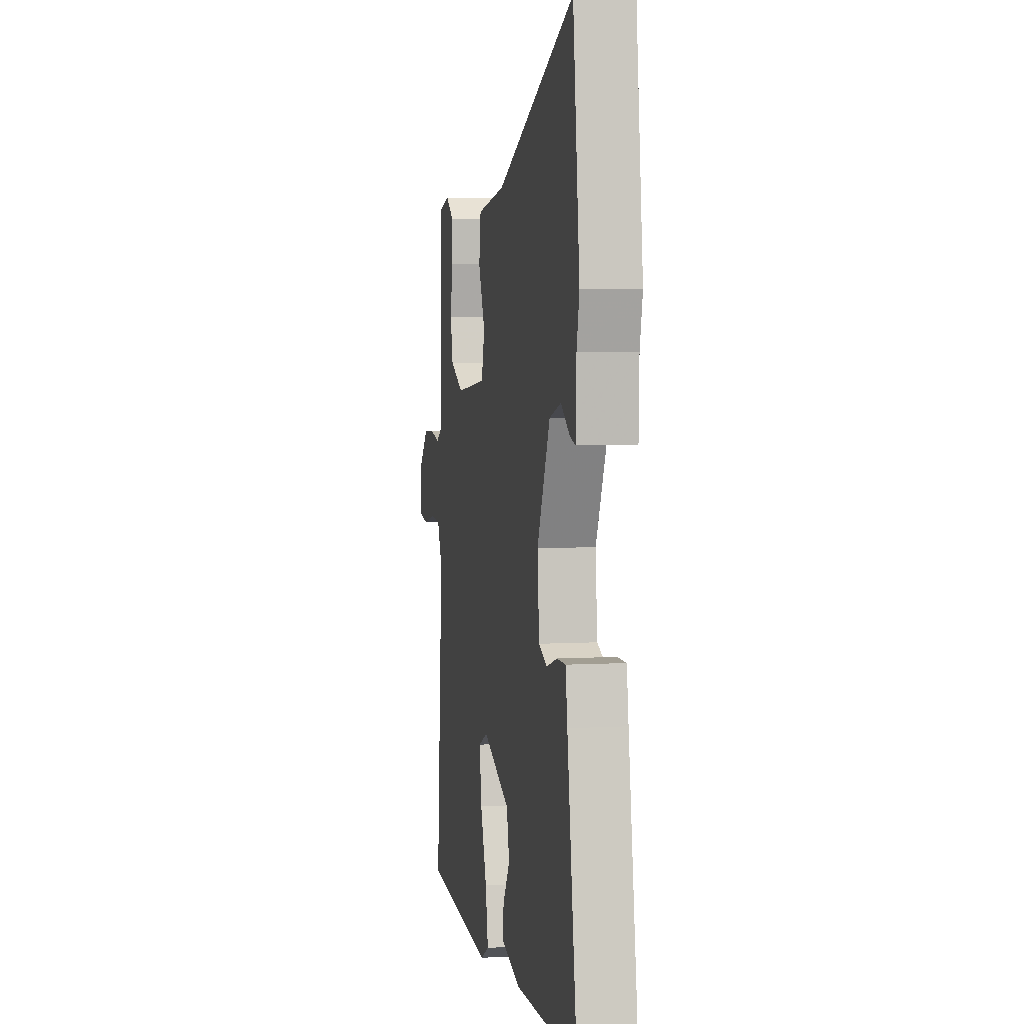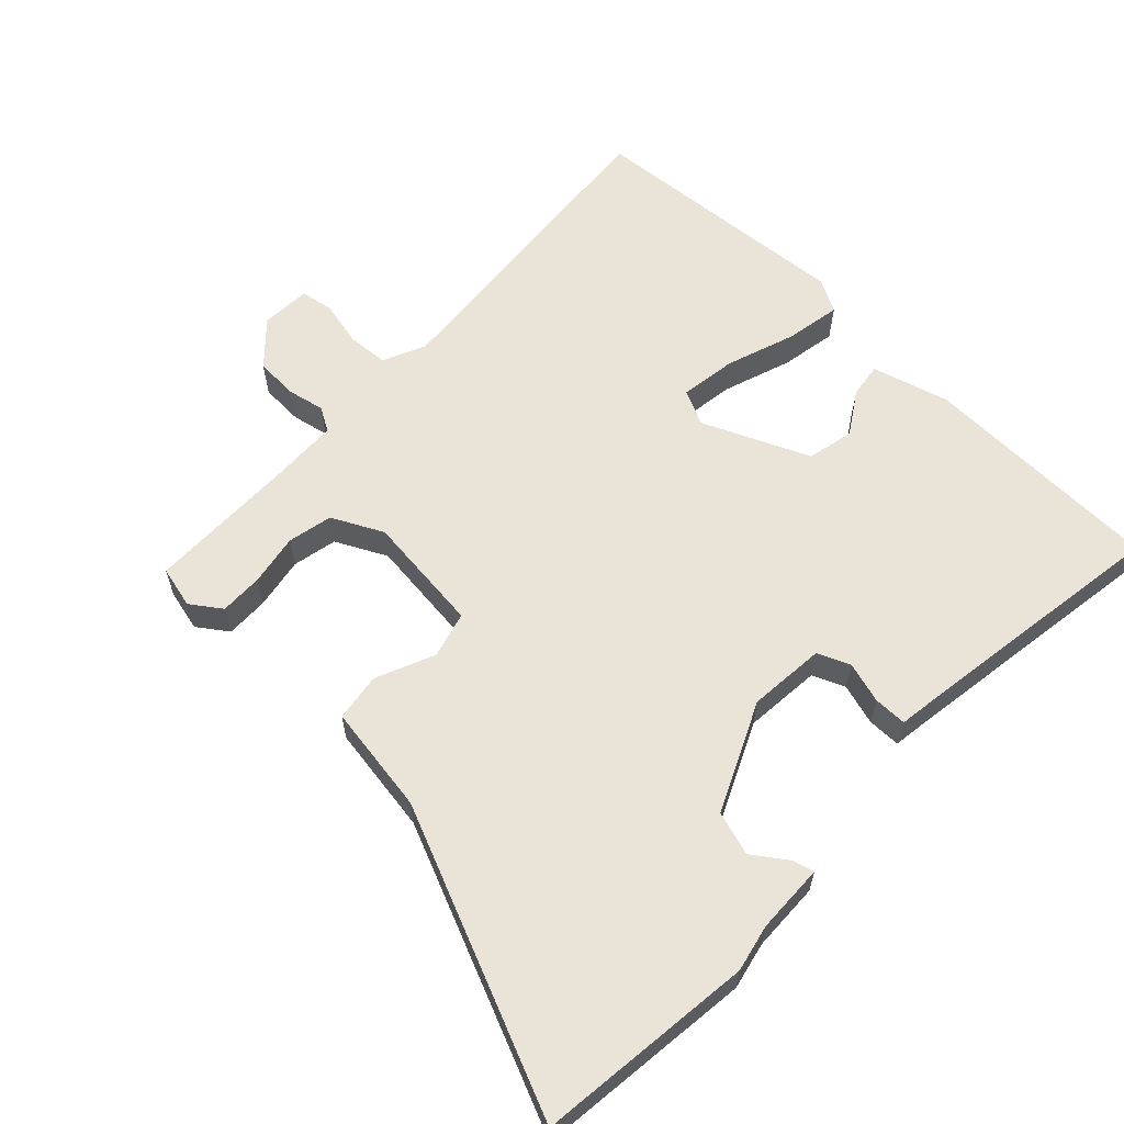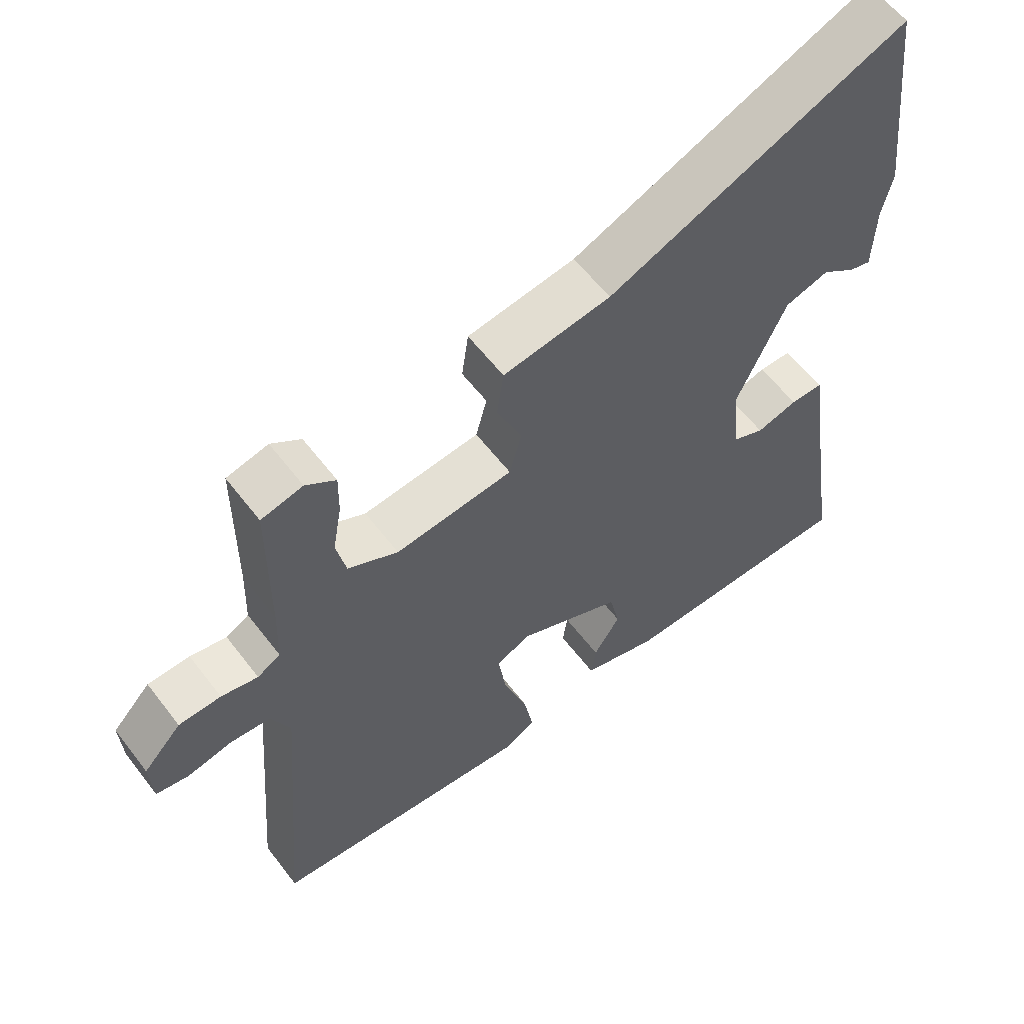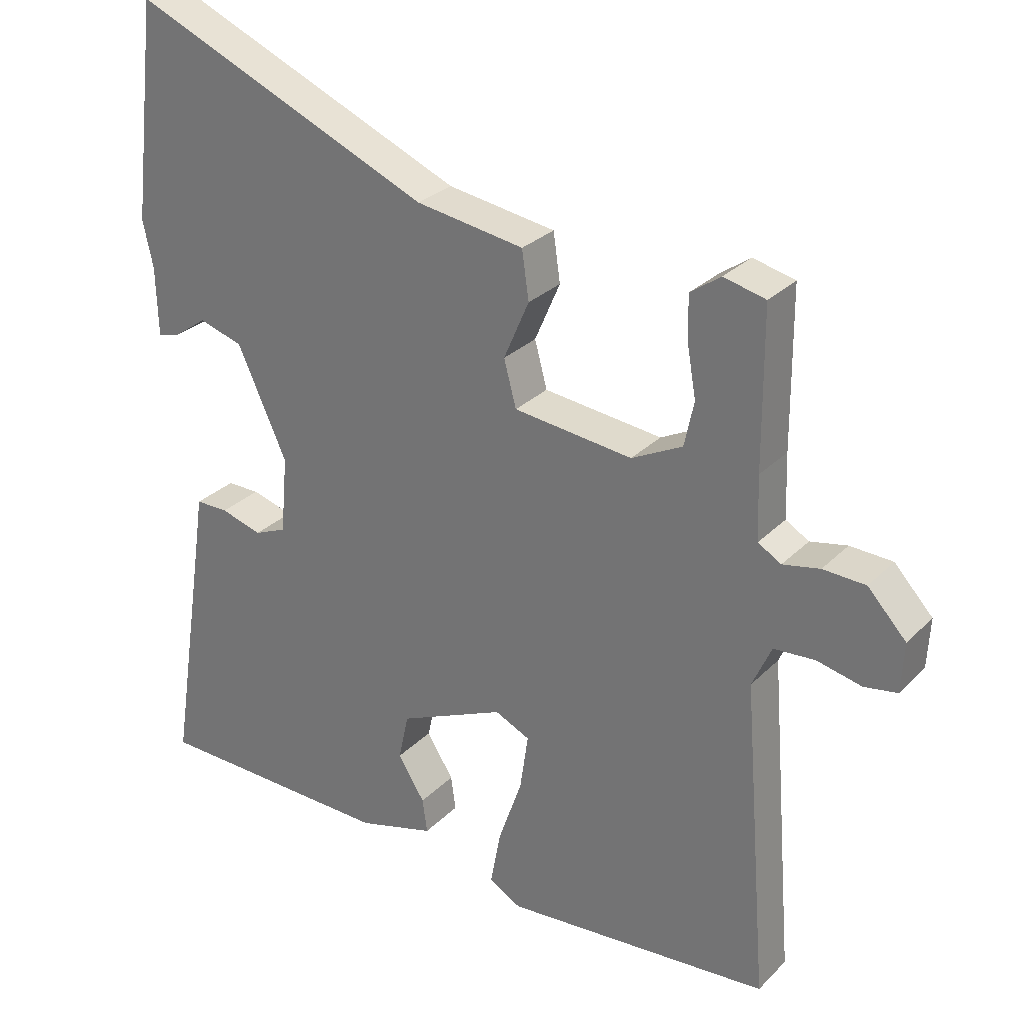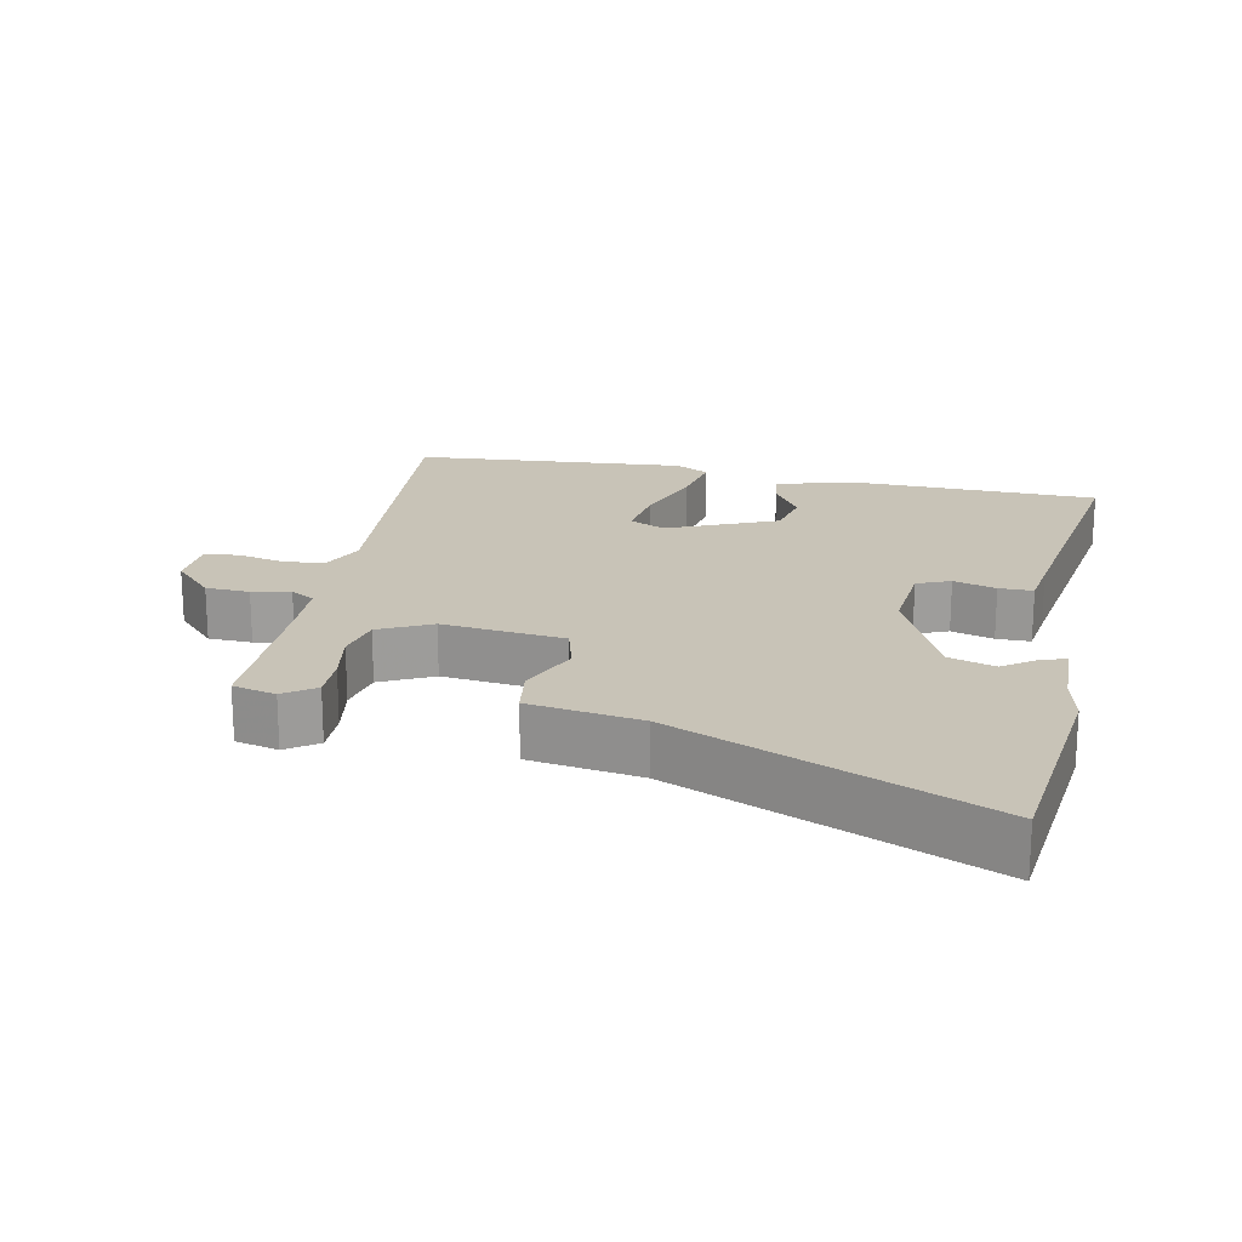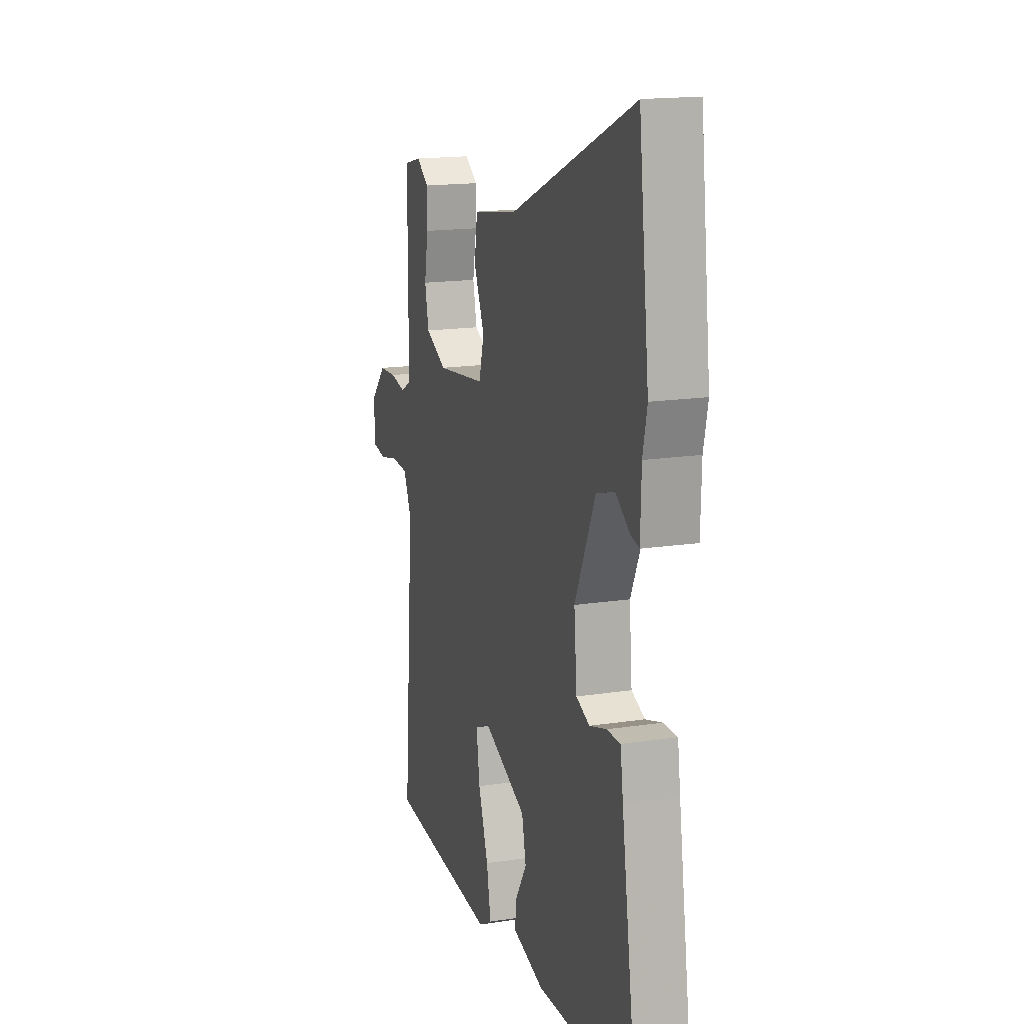
<metadata>
{"format":"obj","ext":"obj","renderer":"f3d","projection":"perspective","resolution":1024,"background":"white","views":[{"elev":5.0,"azim":79.6,"up":"+Z"},{"elev":61.2,"azim":43.5,"up":"+Y"},{"elev":58.8,"azim":-37.1,"up":"+Z"},{"elev":28.1,"azim":-145.5,"up":"+Z"},{"elev":19.6,"azim":11.5,"up":"+Y"},{"elev":16.4,"azim":72.5,"up":"+Z"}]}
</metadata>
<code>
v -0.502 0.07 -0.488
v -0.465 0.07 -0.023
v -0.493 0.07 0.039
v -0.553 0.07 0.043
v -0.618 0.07 0.028
v -0.666 0.07 0.036
v -0.67 0.07 0.108
v -0.614 0.07 0.168
v -0.552 0.07 0.171
v -0.498 0.07 0.16
v -0.464 0.07 0.18
v -0.461 0.07 0.272
v -0.46 0.07 0.498
v -0.399 0.07 0.513
v -0.355 0.07 0.482
v -0.356 0.07 0.419
v -0.369 0.07 0.344
v -0.355 0.07 0.279
v -0.281 0.07 0.242
v -0.108 0.07 0.262
v -0.09 0.07 0.329
v -0.127 0.07 0.414
v -0.117 0.07 0.484
v 0.041 0.07 0.509
v 0.477 0.07 0.697
v 0.514 0.07 0.381
v 0.499 0.07 0.313
v 0.496 0.07 0.212
v 0.465 0.07 0.22
v 0.415 0.07 0.255
v 0.351 0.07 0.235
v 0.279 0.07 0.078
v 0.289 0.07 -0.034
v 0.336 0.07 -0.054
v 0.396 0.07 -0.036
v 0.444 0.07 -0.036
v 0.454 0.07 -0.106
v 0.51 0.07 -0.473
v 0.158 0.07 -0.483
v 0.046 0.07 -0.452
v 0.053 0.07 -0.402
v 0.092 0.07 -0.34
v 0.077 0.07 -0.272
v -0.077 0.07 -0.205
v -0.128 0.07 -0.229
v -0.116 0.07 -0.311
v -0.081 0.07 -0.411
v -0.066 0.07 -0.492
v -0.113 0.07 -0.518
v -0.502 0 -0.488
v -0.465 0 -0.023
v -0.493 0 0.039
v -0.553 0 0.043
v -0.618 0 0.028
v -0.666 0 0.036
v -0.67 0 0.108
v -0.614 0 0.168
v -0.552 0 0.171
v -0.498 0 0.16
v -0.464 0 0.18
v -0.461 0 0.272
v -0.46 0 0.498
v -0.399 0 0.513
v -0.355 0 0.482
v -0.356 0 0.419
v -0.369 0 0.344
v -0.355 0 0.279
v -0.281 0 0.242
v -0.108 0 0.262
v -0.09 0 0.329
v -0.127 0 0.414
v -0.117 0 0.484
v 0.041 0 0.509
v 0.477 0 0.697
v 0.514 0 0.381
v 0.499 0 0.313
v 0.496 0 0.212
v 0.465 0 0.22
v 0.415 0 0.255
v 0.351 0 0.235
v 0.279 0 0.078
v 0.289 0 -0.034
v 0.336 0 -0.054
v 0.396 0 -0.036
v 0.444 0 -0.036
v 0.454 0 -0.106
v 0.51 0 -0.473
v 0.158 0 -0.483
v 0.046 0 -0.452
v 0.053 0 -0.402
v 0.092 0 -0.34
v 0.077 0 -0.272
v -0.077 0 -0.205
v -0.128 0 -0.229
v -0.116 0 -0.311
v -0.081 0 -0.411
v -0.066 0 -0.492
v -0.113 0 -0.518
f 46 47 48 49
f 45 46 49 1
f 39 40 41 42
f 37 38 39 42
f 37 42 43
f 34 35 36 37
f 33 34 37 43
f 32 33 43 44
f 27 28 29 30
f 27 30 31
f 24 25 26 27
f 24 27 31
f 21 22 23 24
f 20 21 24 31
f 19 20 31 32
f 14 15 16 17
f 12 13 14 17
f 11 12 17 18
f 7 8 9 10
f 5 6 7 10
f 4 5 10 11
f 3 4 11 18
f 45 1 2
f 19 32 44 45
f 18 19 45
f 2 3 18 45
f 98 97 96 95
f 50 98 95 94
f 91 90 89 88
f 91 88 87 86
f 92 91 86
f 86 85 84 83
f 92 86 83 82
f 93 92 82 81
f 79 78 77 76
f 80 79 76
f 76 75 74 73
f 80 76 73
f 73 72 71 70
f 80 73 70 69
f 81 80 69 68
f 66 65 64 63
f 66 63 62 61
f 67 66 61 60
f 59 58 57 56
f 59 56 55 54
f 60 59 54 53
f 67 60 53 52
f 51 50 94
f 94 93 81 68
f 94 68 67
f 94 67 52 51
f 1 50 51 2
f 2 51 52 3
f 3 52 53 4
f 4 53 54 5
f 5 54 55 6
f 6 55 56 7
f 7 56 57 8
f 8 57 58 9
f 9 58 59 10
f 10 59 60 11
f 11 60 61 12
f 12 61 62 13
f 13 62 63 14
f 14 63 64 15
f 15 64 65 16
f 16 65 66 17
f 17 66 67 18
f 18 67 68 19
f 19 68 69 20
f 20 69 70 21
f 21 70 71 22
f 22 71 72 23
f 23 72 73 24
f 24 73 74 25
f 25 74 75 26
f 26 75 76 27
f 27 76 77 28
f 28 77 78 29
f 29 78 79 30
f 30 79 80 31
f 31 80 81 32
f 32 81 82 33
f 33 82 83 34
f 34 83 84 35
f 35 84 85 36
f 36 85 86 37
f 37 86 87 38
f 38 87 88 39
f 39 88 89 40
f 40 89 90 41
f 41 90 91 42
f 42 91 92 43
f 43 92 93 44
f 44 93 94 45
f 45 94 95 46
f 46 95 96 47
f 47 96 97 48
f 48 97 98 49
f 49 98 50 1

</code>
